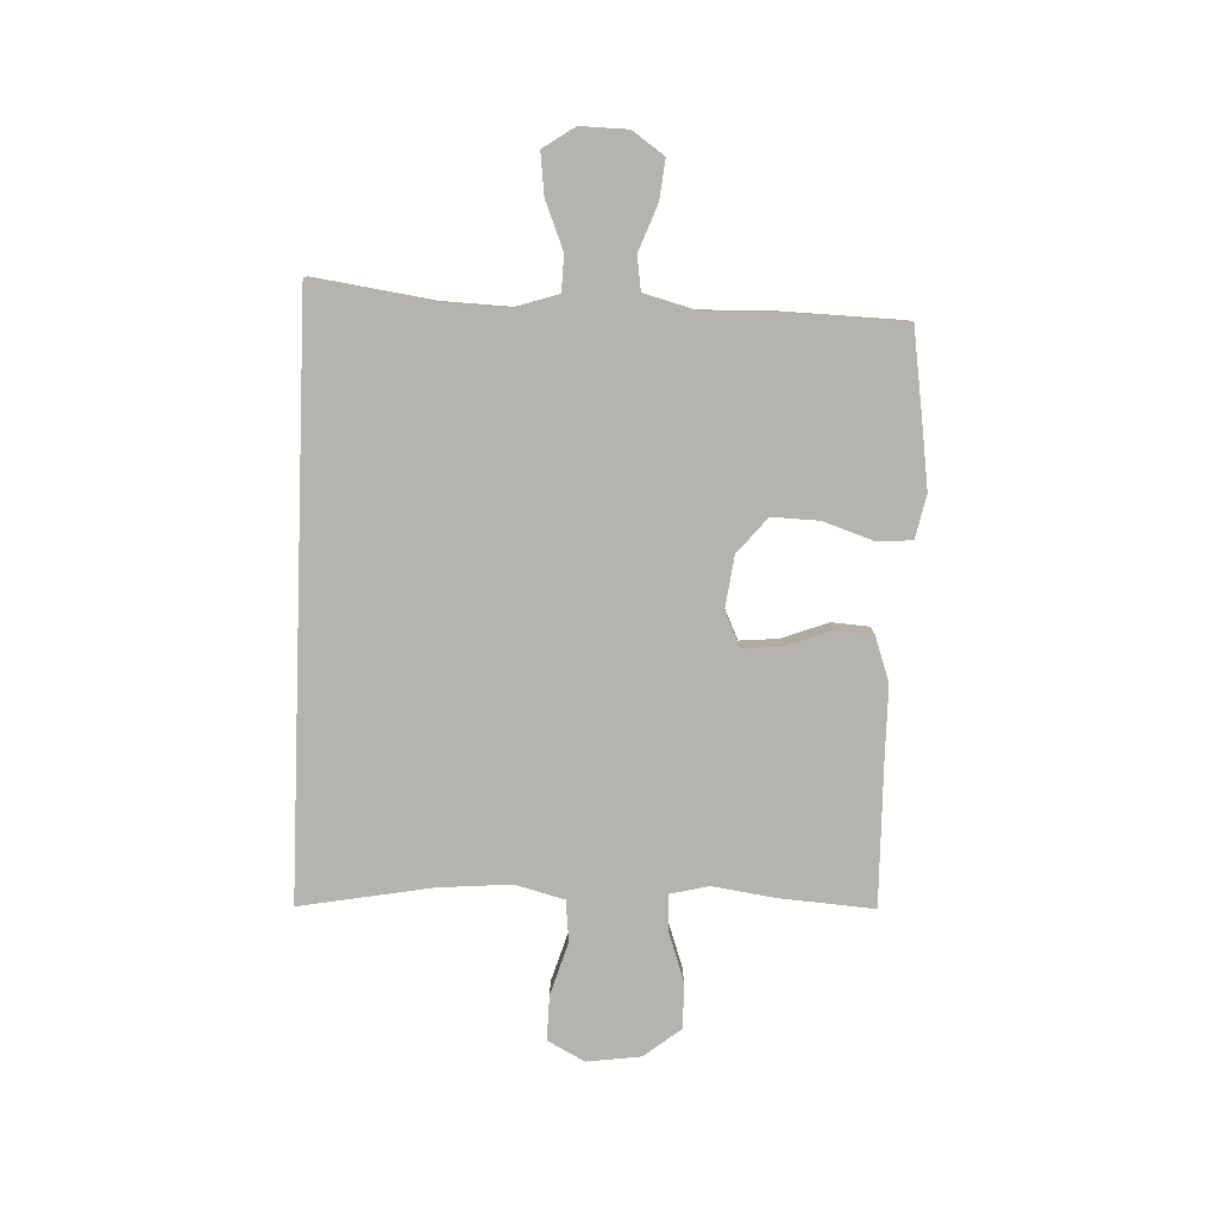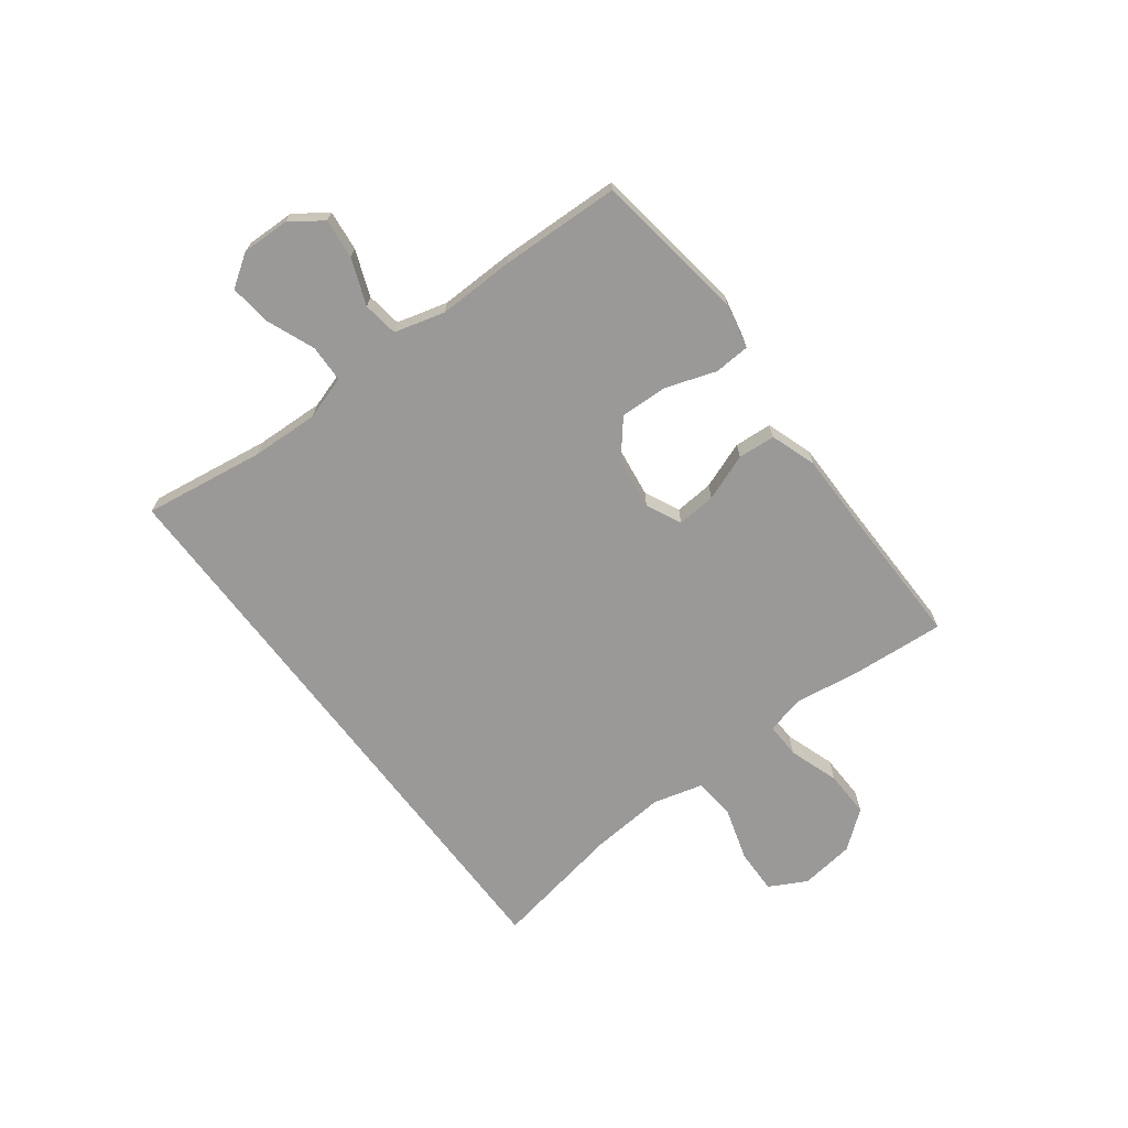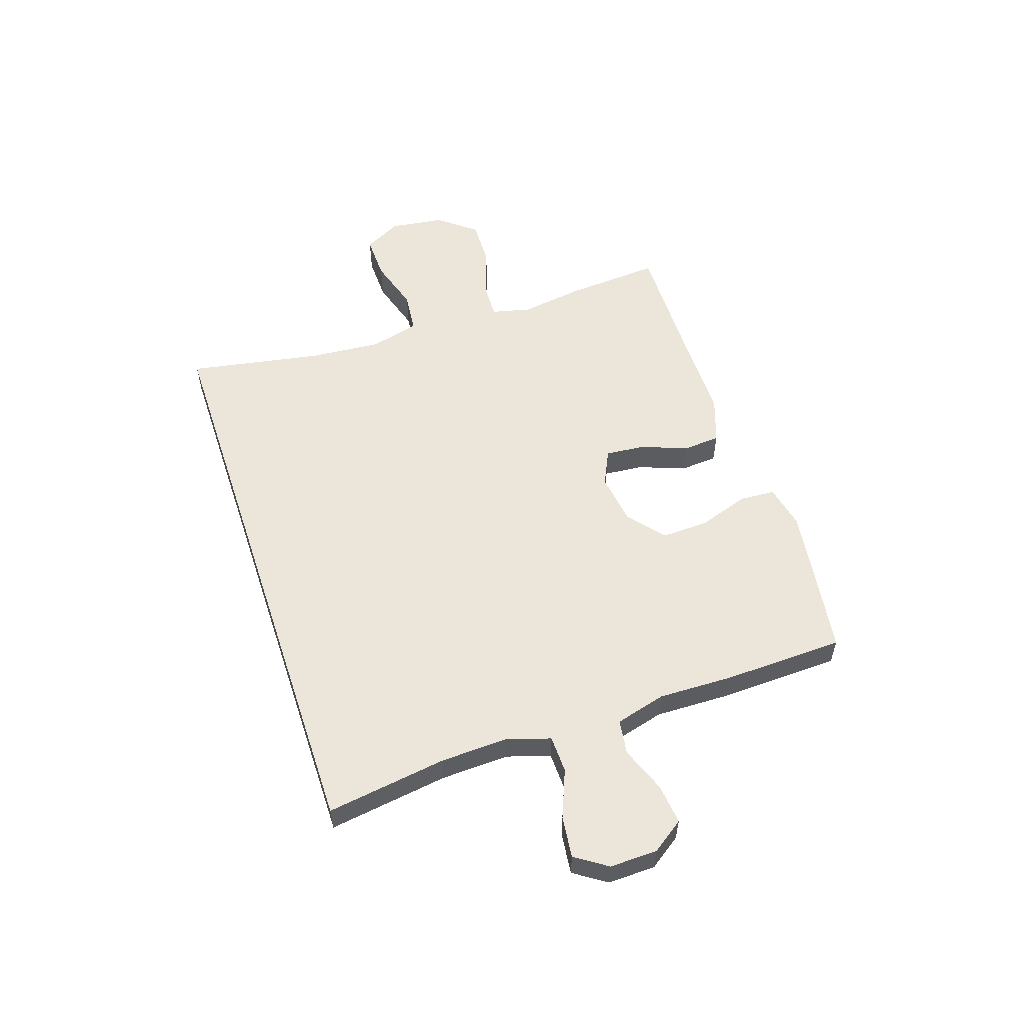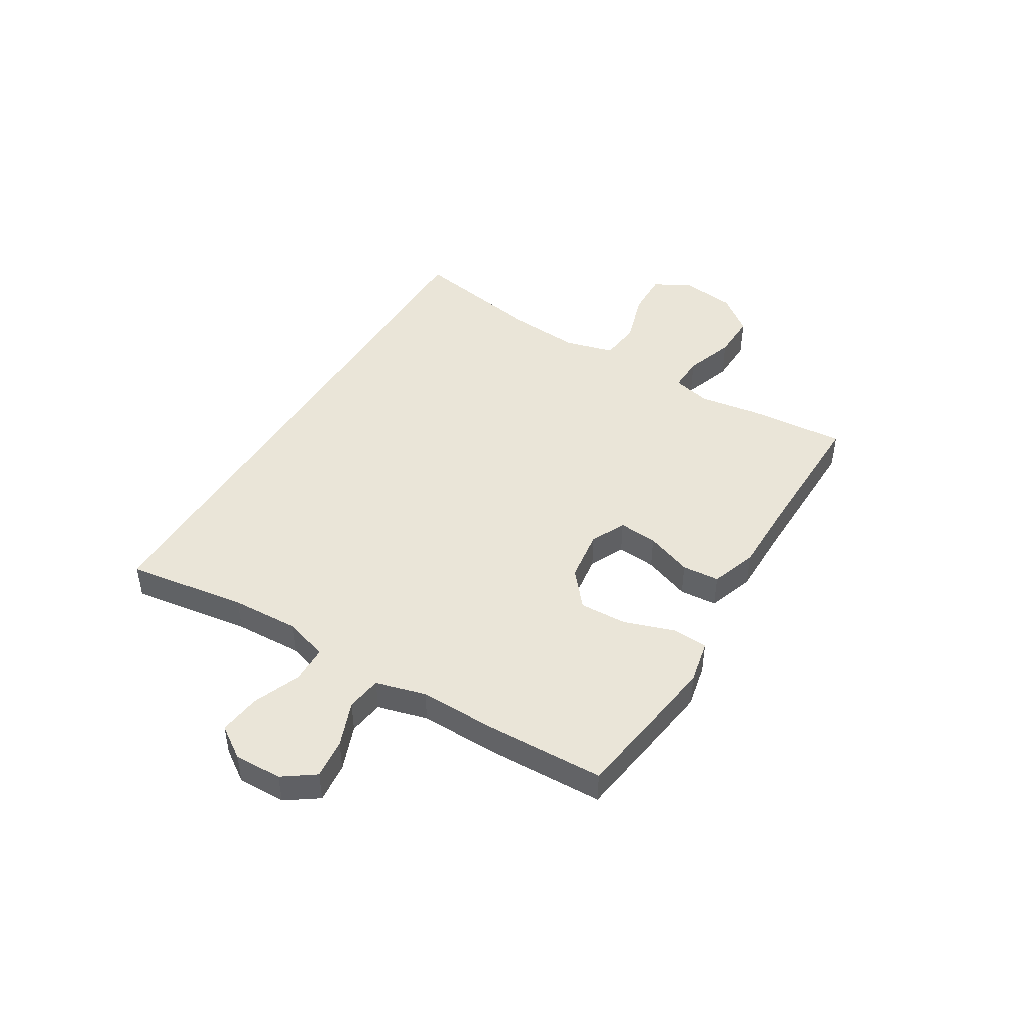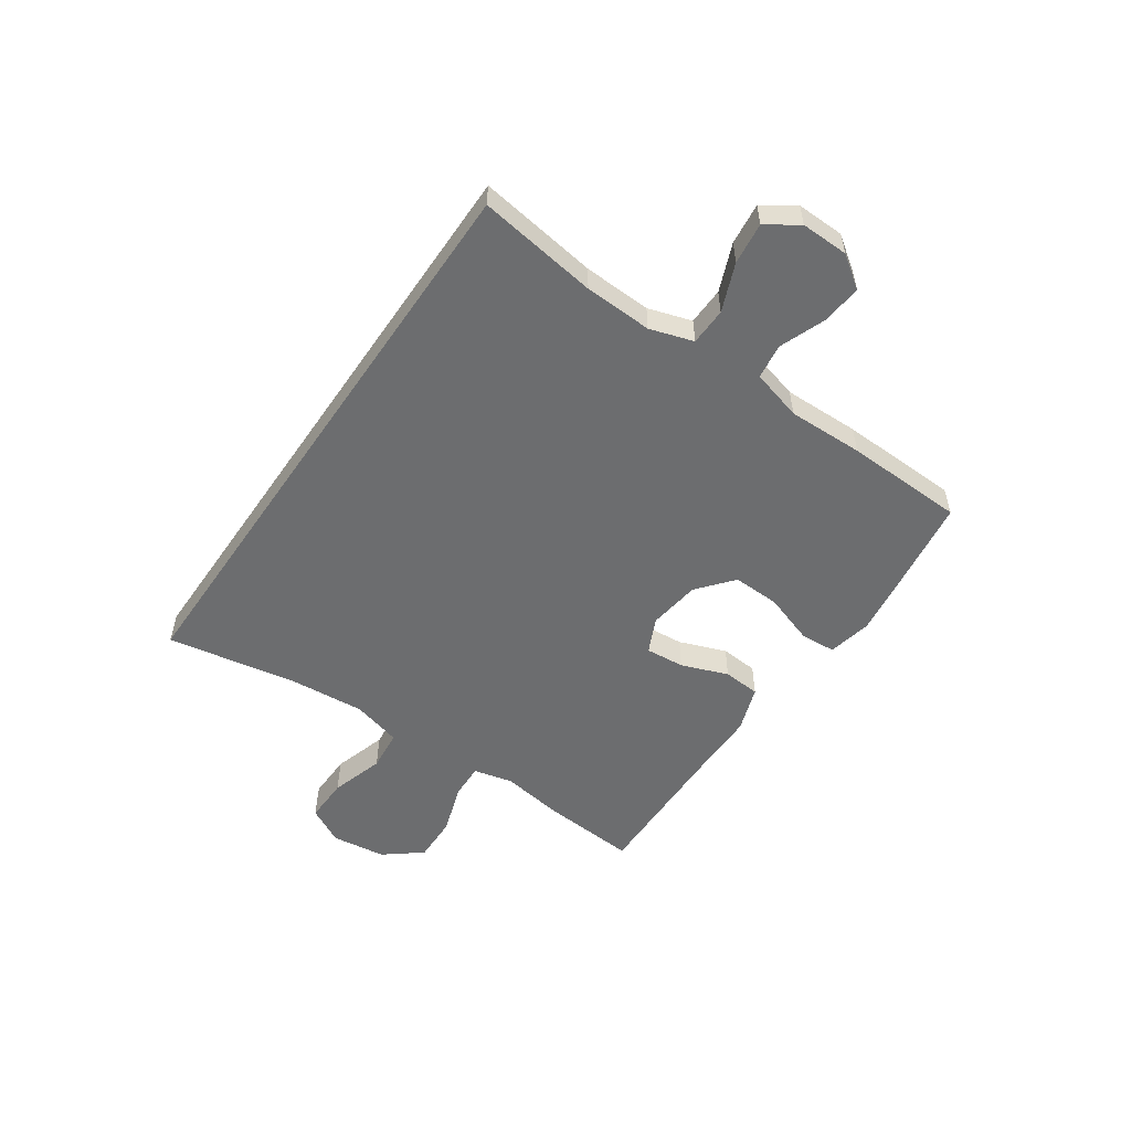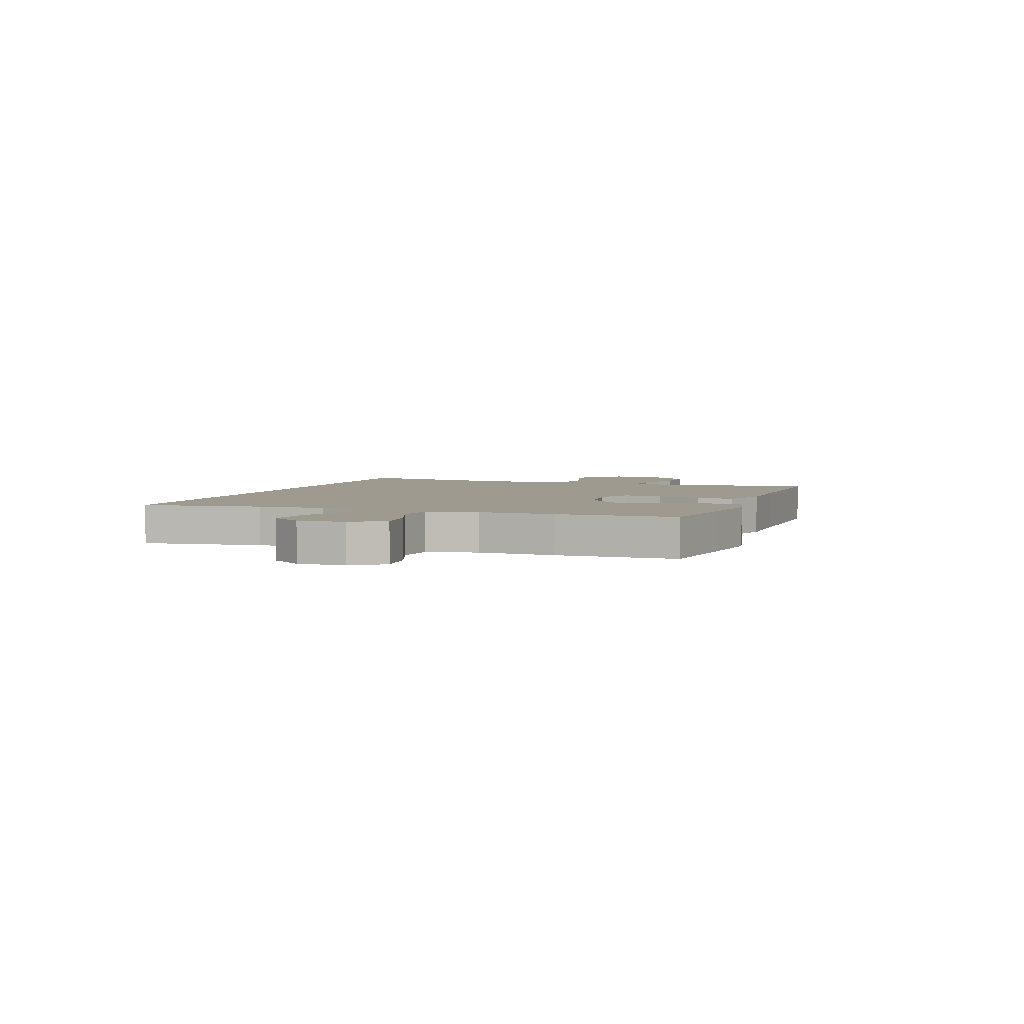
<metadata>
{"format":"obj","ext":"obj","renderer":"f3d","projection":"perspective","resolution":1024,"background":"white","views":[{"elev":-80.0,"azim":-92.2,"up":"+Y"},{"elev":-68.9,"azim":-53.0,"up":"+Y"},{"elev":55.4,"azim":-108.4,"up":"+Y"},{"elev":45.4,"azim":-58.8,"up":"+Y"},{"elev":-53.9,"azim":-124.5,"up":"+Y"},{"elev":3.9,"azim":-70.0,"up":"+Y"}]}
</metadata>
<code>
v -0.534 0.07 -0.5
v -0.502 0.07 -0.281
v -0.497 0.07 -0.157
v -0.522 0.07 -0.078
v -0.59 0.07 -0.076
v -0.677 0.07 -0.111
v -0.753 0.07 -0.12
v -0.792 0.07 -0.062
v -0.79 0.07 0.025
v -0.749 0.07 0.083
v -0.676 0.07 0.075
v -0.593 0.07 0.043
v -0.529 0.07 0.052
v -0.504 0.07 0.144
v -0.507 0.07 0.282
v -0.5 0.07 0.5
v -0.343 0.07 0.523
v -0.22 0.07 0.54
v -0.14 0.07 0.523
v -0.136 0.07 0.458
v -0.167 0.07 0.366
v -0.17 0.07 0.28
v -0.105 0.07 0.226
v -0.01 0.07 0.213
v 0.054 0.07 0.243
v 0.048 0.07 0.314
v 0.016 0.07 0.399
v 0.021 0.07 0.467
v 0.105 0.07 0.496
v 0.234 0.07 0.496
v 0.5 0.07 0.5
v 0.487 0.07 0.325
v 0.47 0.07 0.212
v 0.487 0.07 0.141
v 0.552 0.07 0.143
v 0.643 0.07 0.174
v 0.728 0.07 0.176
v 0.782 0.07 0.108
v 0.795 0.07 0.009
v 0.759 0.07 -0.059
v 0.677 0.07 -0.057
v 0.579 0.07 -0.027
v 0.504 0.07 -0.035
v 0.48 0.07 -0.125
v 0.491 0.07 -0.26
v 0.534 0.07 -0.5
v -0.534 0 -0.5
v -0.502 0 -0.281
v -0.497 0 -0.157
v -0.522 0 -0.078
v -0.59 0 -0.076
v -0.677 0 -0.111
v -0.753 0 -0.12
v -0.792 0 -0.062
v -0.79 0 0.025
v -0.749 0 0.083
v -0.676 0 0.075
v -0.593 0 0.043
v -0.529 0 0.052
v -0.504 0 0.144
v -0.507 0 0.282
v -0.5 0 0.5
v -0.343 0 0.523
v -0.22 0 0.54
v -0.14 0 0.523
v -0.136 0 0.458
v -0.167 0 0.366
v -0.17 0 0.28
v -0.105 0 0.226
v -0.01 0 0.213
v 0.054 0 0.243
v 0.048 0 0.314
v 0.016 0 0.399
v 0.021 0 0.467
v 0.105 0 0.496
v 0.234 0 0.496
v 0.5 0 0.5
v 0.487 0 0.325
v 0.47 0 0.212
v 0.487 0 0.141
v 0.552 0 0.143
v 0.643 0 0.174
v 0.728 0 0.176
v 0.782 0 0.108
v 0.795 0 0.009
v 0.759 0 -0.059
v 0.677 0 -0.057
v 0.579 0 -0.027
v 0.504 0 -0.035
v 0.48 0 -0.125
v 0.491 0 -0.26
v 0.534 0 -0.5
f 45 46 1 2
f 44 45 2 3
f 43 44 3 4
f 42 43 4 5
f 39 40 41 42
f 39 42 5
f 38 39 5
f 35 36 37 38
f 34 35 38 5
f 33 34 5
f 30 31 32 33
f 26 27 28 29
f 25 26 29 30
f 18 19 20 21
f 18 21 22
f 17 18 22
f 14 15 16 17
f 13 14 17 22
f 9 10 11 12
f 7 8 9 12
f 5 6 7 12
f 5 12 13
f 25 30 33
f 24 25 33 5
f 23 24 5 13
f 13 22 23
f 48 47 92 91
f 49 48 91 90
f 50 49 90 89
f 51 50 89 88
f 88 87 86 85
f 51 88 85
f 51 85 84
f 84 83 82 81
f 51 84 81 80
f 51 80 79
f 79 78 77 76
f 75 74 73 72
f 76 75 72 71
f 67 66 65 64
f 68 67 64
f 68 64 63
f 63 62 61 60
f 68 63 60 59
f 58 57 56 55
f 58 55 54 53
f 58 53 52 51
f 59 58 51
f 79 76 71
f 51 79 71 70
f 59 51 70 69
f 69 68 59
f 1 47 48 2
f 2 48 49 3
f 3 49 50 4
f 4 50 51 5
f 5 51 52 6
f 6 52 53 7
f 7 53 54 8
f 8 54 55 9
f 9 55 56 10
f 10 56 57 11
f 11 57 58 12
f 12 58 59 13
f 13 59 60 14
f 14 60 61 15
f 15 61 62 16
f 16 62 63 17
f 17 63 64 18
f 18 64 65 19
f 19 65 66 20
f 20 66 67 21
f 21 67 68 22
f 22 68 69 23
f 23 69 70 24
f 24 70 71 25
f 25 71 72 26
f 26 72 73 27
f 27 73 74 28
f 28 74 75 29
f 29 75 76 30
f 30 76 77 31
f 31 77 78 32
f 32 78 79 33
f 33 79 80 34
f 34 80 81 35
f 35 81 82 36
f 36 82 83 37
f 37 83 84 38
f 38 84 85 39
f 39 85 86 40
f 40 86 87 41
f 41 87 88 42
f 42 88 89 43
f 43 89 90 44
f 44 90 91 45
f 45 91 92 46
f 46 92 47 1

</code>
